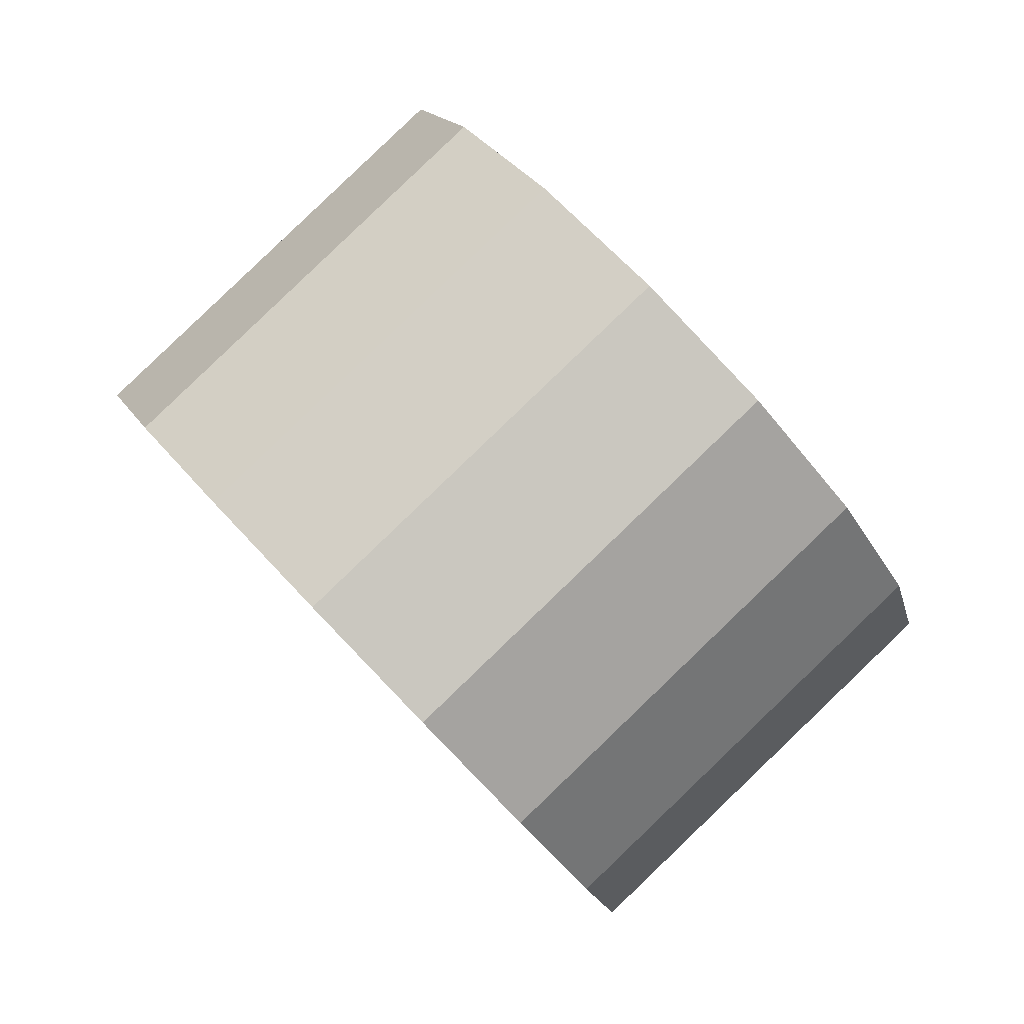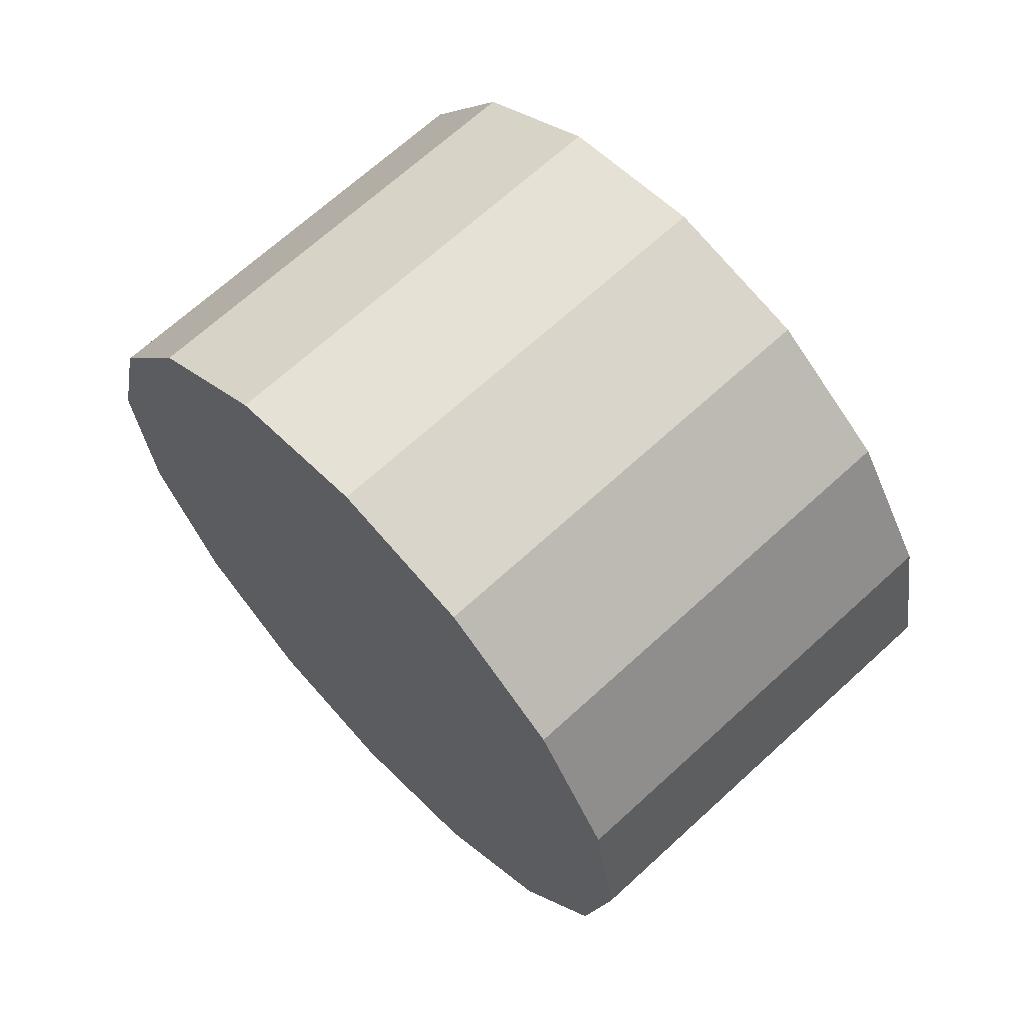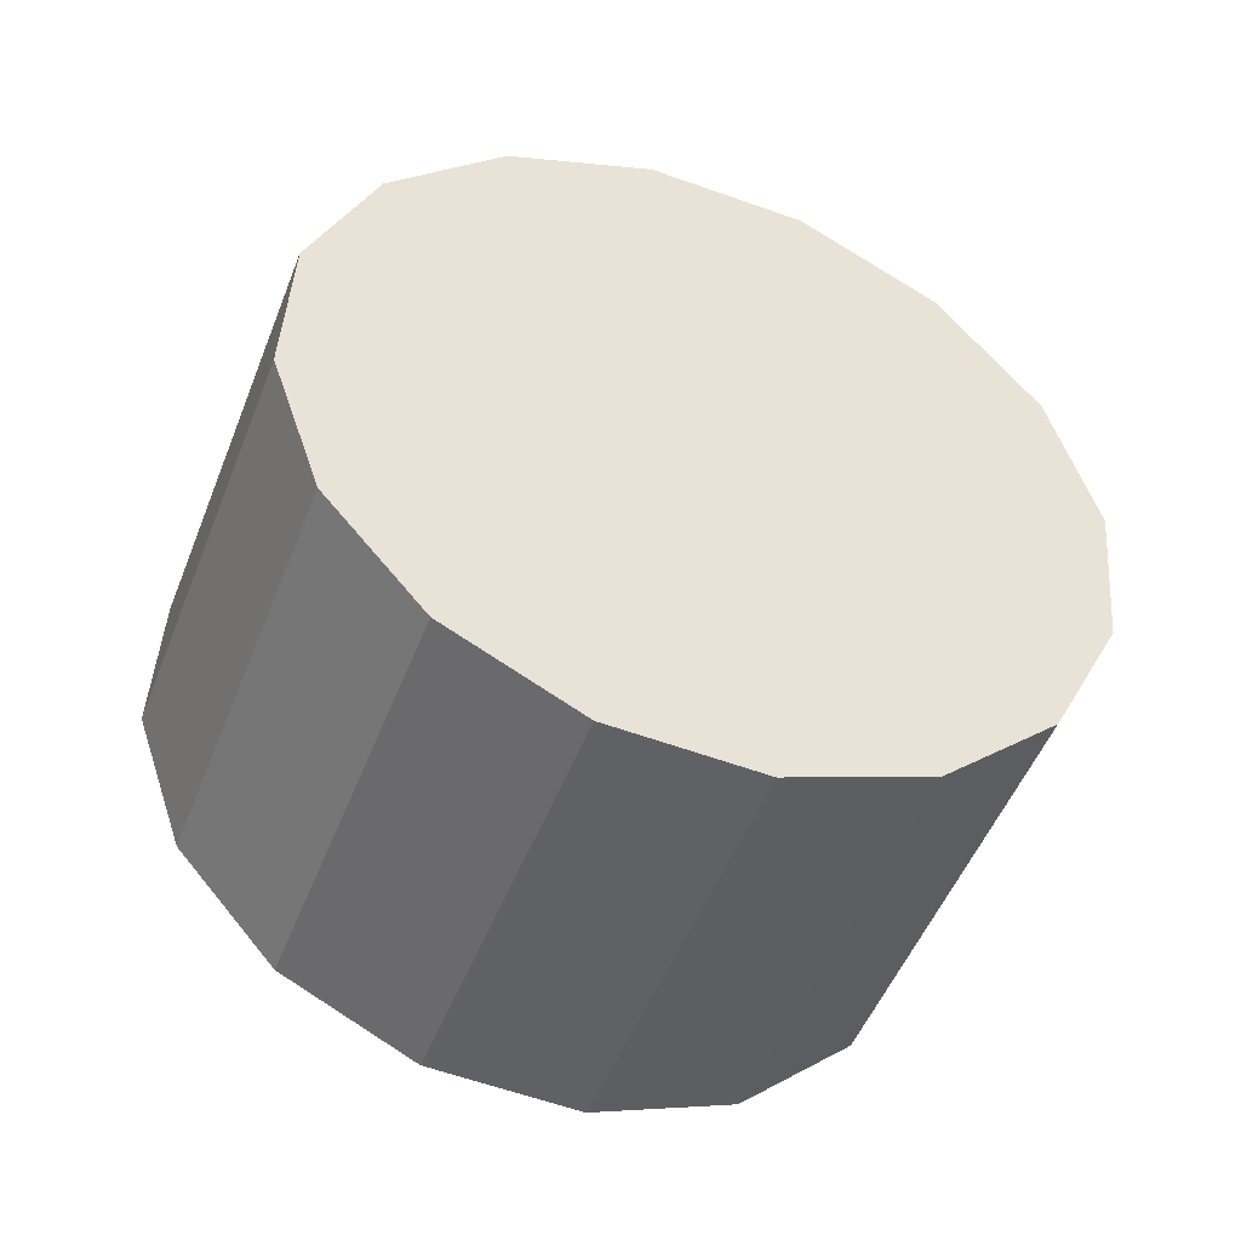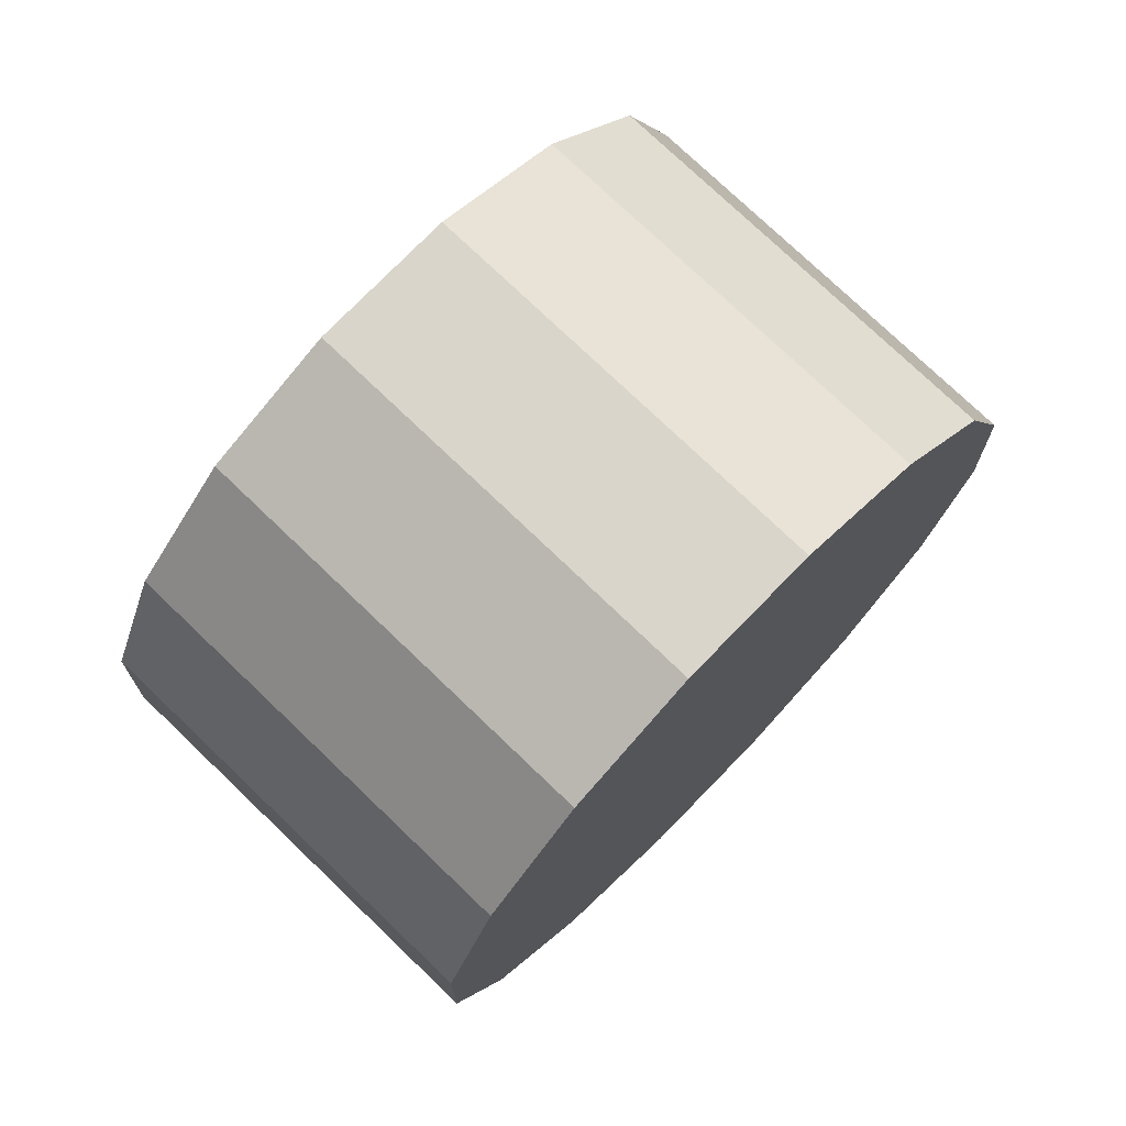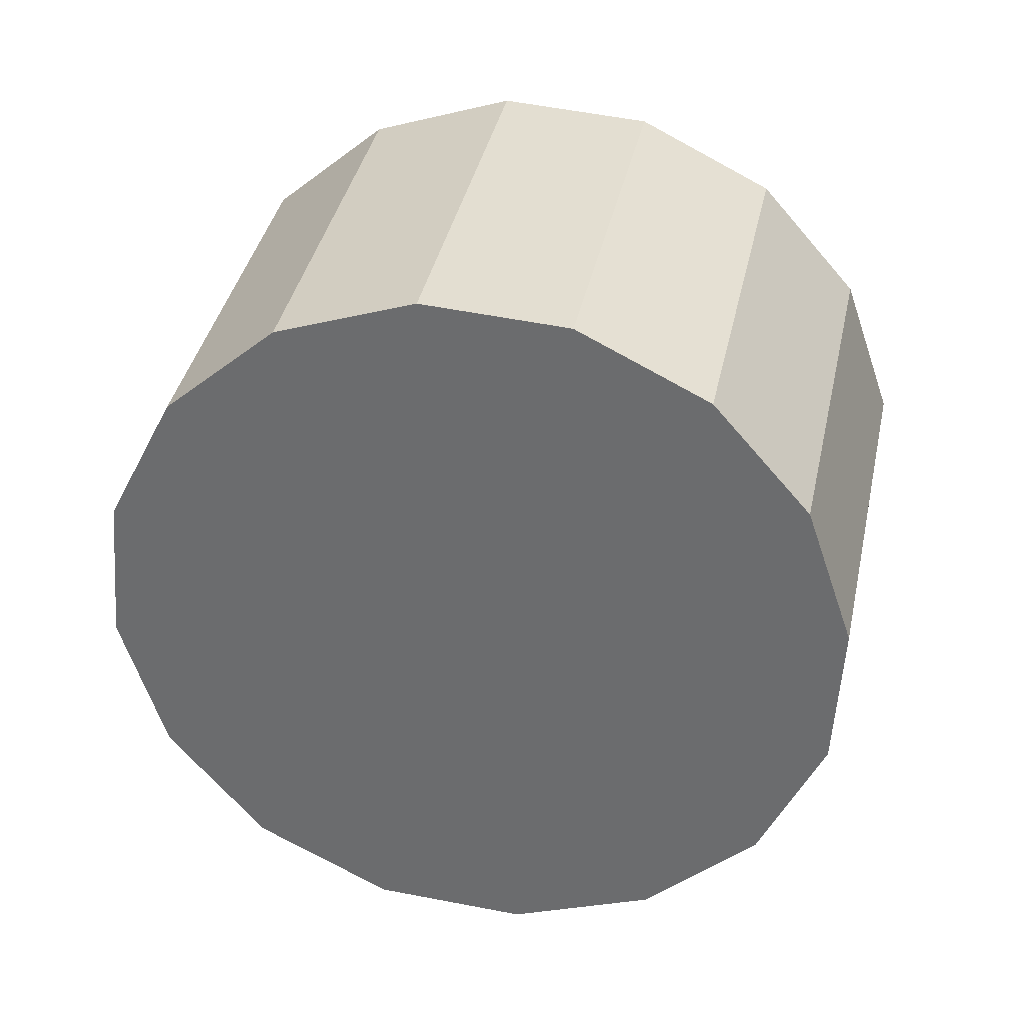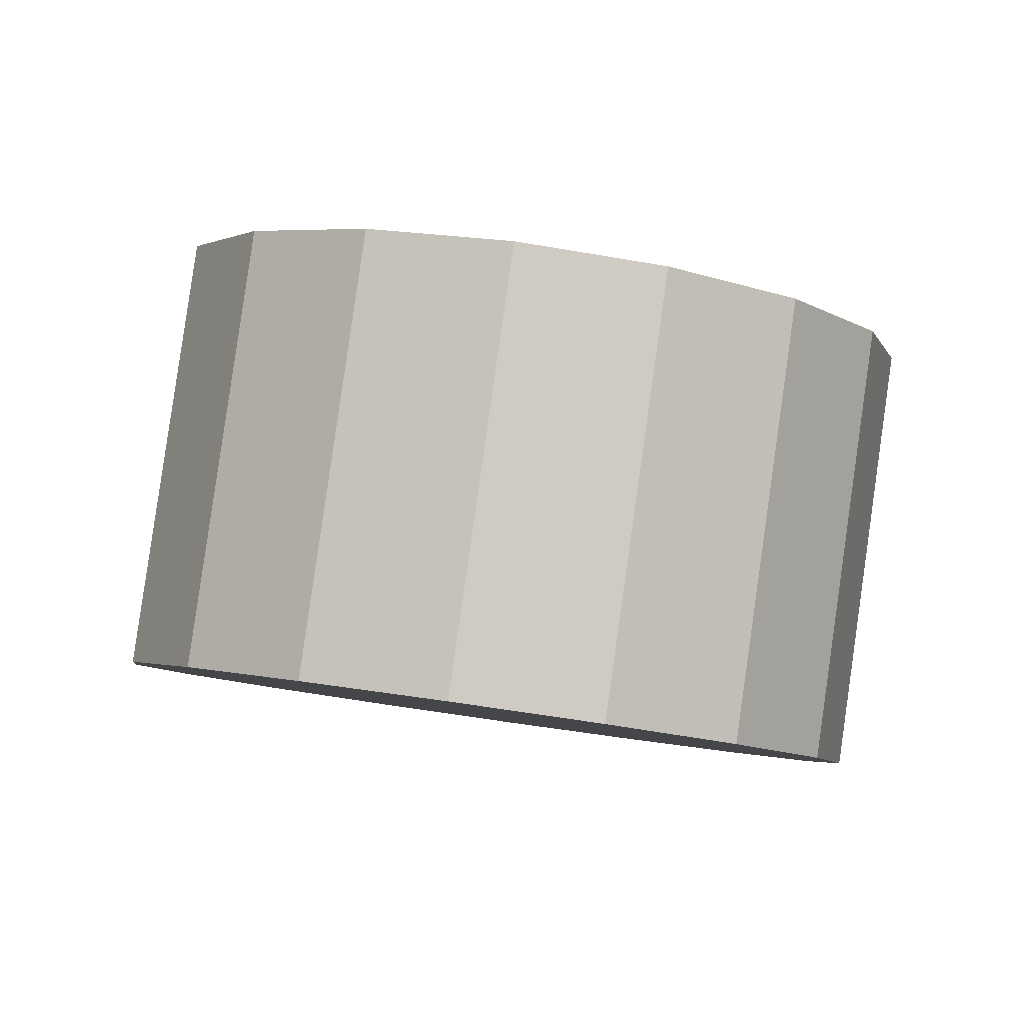
<metadata>
{"format":"obj","ext":"obj","renderer":"f3d","projection":"perspective","resolution":1024,"background":"white","views":[{"elev":4.6,"azim":146.9,"up":"+Z"},{"elev":-25.5,"azim":157.1,"up":"+Z"},{"elev":-65.4,"azim":114.7,"up":"+Y"},{"elev":-5.1,"azim":-14.0,"up":"+Z"},{"elev":-9.4,"azim":81.1,"up":"+Z"},{"elev":41.0,"azim":77.0,"up":"+Z"}]}
</metadata>
<code>
o Cylinder.034_Cylinder.1923
v -3.027 -0.9858 0.645
v -1.692 -1.581 -0.7207
v -3.189 -1.635 0.7694
v -1.855 -2.231 -0.5962
v -3.155 -2.246 1.069
v -1.821 -2.841 -0.2969
v -2.93 -2.725 1.497
v -1.596 -3.32 0.1317
v -2.549 -2.999 1.99
v -1.214 -3.595 0.6243
v -2.068 -3.027 2.472
v -0.7339 -3.623 1.106
v -1.562 -2.804 2.869
v -0.2278 -3.4 1.503
v -1.107 -2.365 3.122
v 0.2269 -2.96 1.756
v -0.7734 -1.776 3.191
v 0.5609 -2.371 1.825
v -0.6109 -1.126 3.066
v 0.7234 -1.722 1.701
v -0.6447 -0.5154 2.767
v 0.6896 -1.111 1.402
v -0.8696 -0.03644 2.339
v 0.4647 -0.632 0.9729
v -1.251 0.2379 1.846
v 0.08295 -0.3576 0.4803
v -1.732 0.2658 1.364
v -0.3976 -0.3297 -0.001369
v -2.238 0.04303 0.9669
v -0.9037 -0.5525 -0.3987
v -2.693 -0.3965 0.7143
v -1.358 -0.992 -0.6513
f 2 3 1
f 4 5 3
f 6 7 5
f 8 9 7
f 10 11 9
f 12 13 11
f 14 15 13
f 16 17 15
f 18 19 17
f 20 21 19
f 22 23 21
f 24 25 23
f 26 27 25
f 28 29 27
f 30 22 14
f 30 31 29
f 32 1 31
f 27 31 15
f 2 4 3
f 4 6 5
f 6 8 7
f 8 10 9
f 10 12 11
f 12 14 13
f 14 16 15
f 16 18 17
f 18 20 19
f 20 22 21
f 22 24 23
f 24 26 25
f 26 28 27
f 28 30 29
f 6 4 30
f 4 2 30
f 2 32 30
f 30 28 26
f 26 24 22
f 22 20 18
f 18 16 14
f 14 12 10
f 10 8 6
f 30 26 22
f 22 18 14
f 14 10 6
f 6 30 14
f 30 32 31
f 32 2 1
f 31 1 3
f 3 5 7
f 7 9 11
f 11 13 15
f 15 17 19
f 19 21 23
f 23 25 27
f 27 29 31
f 31 3 15
f 3 7 15
f 7 11 15
f 15 19 23
f 23 27 15

</code>
